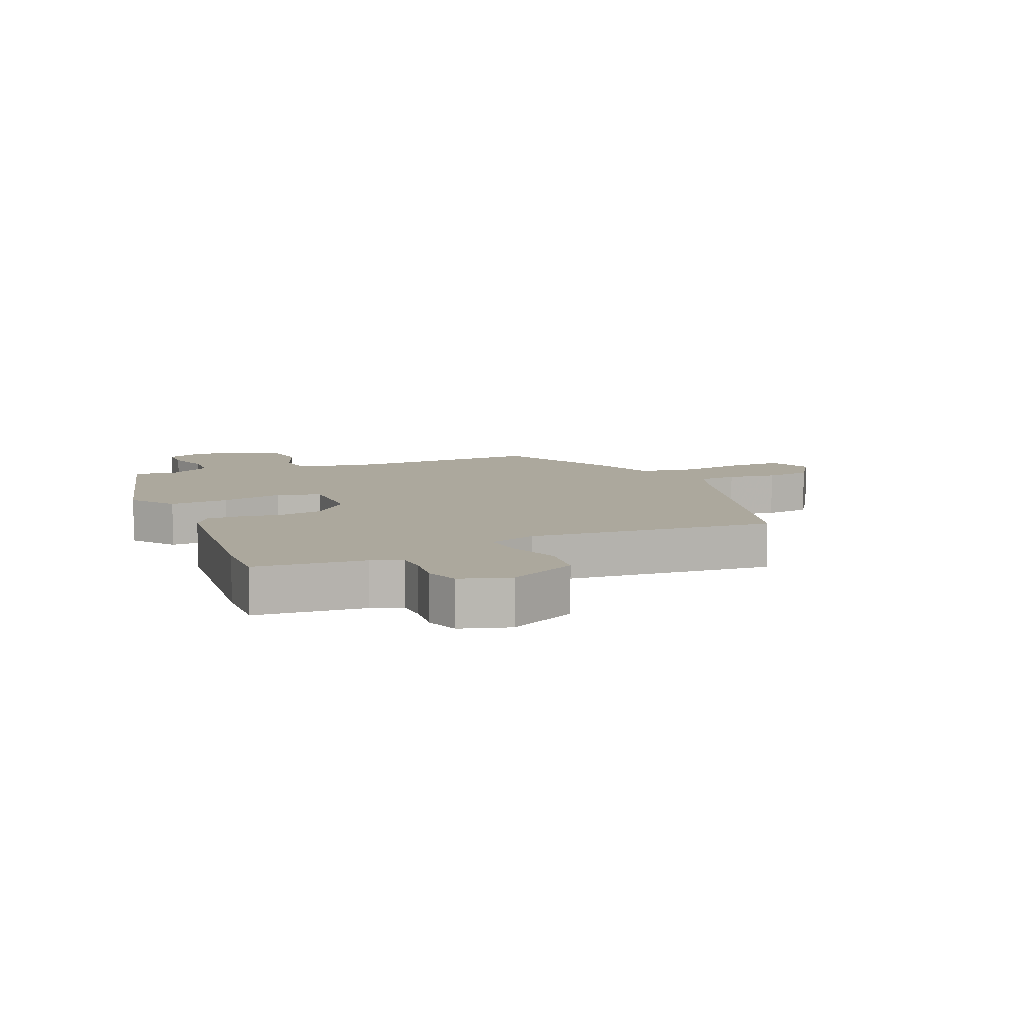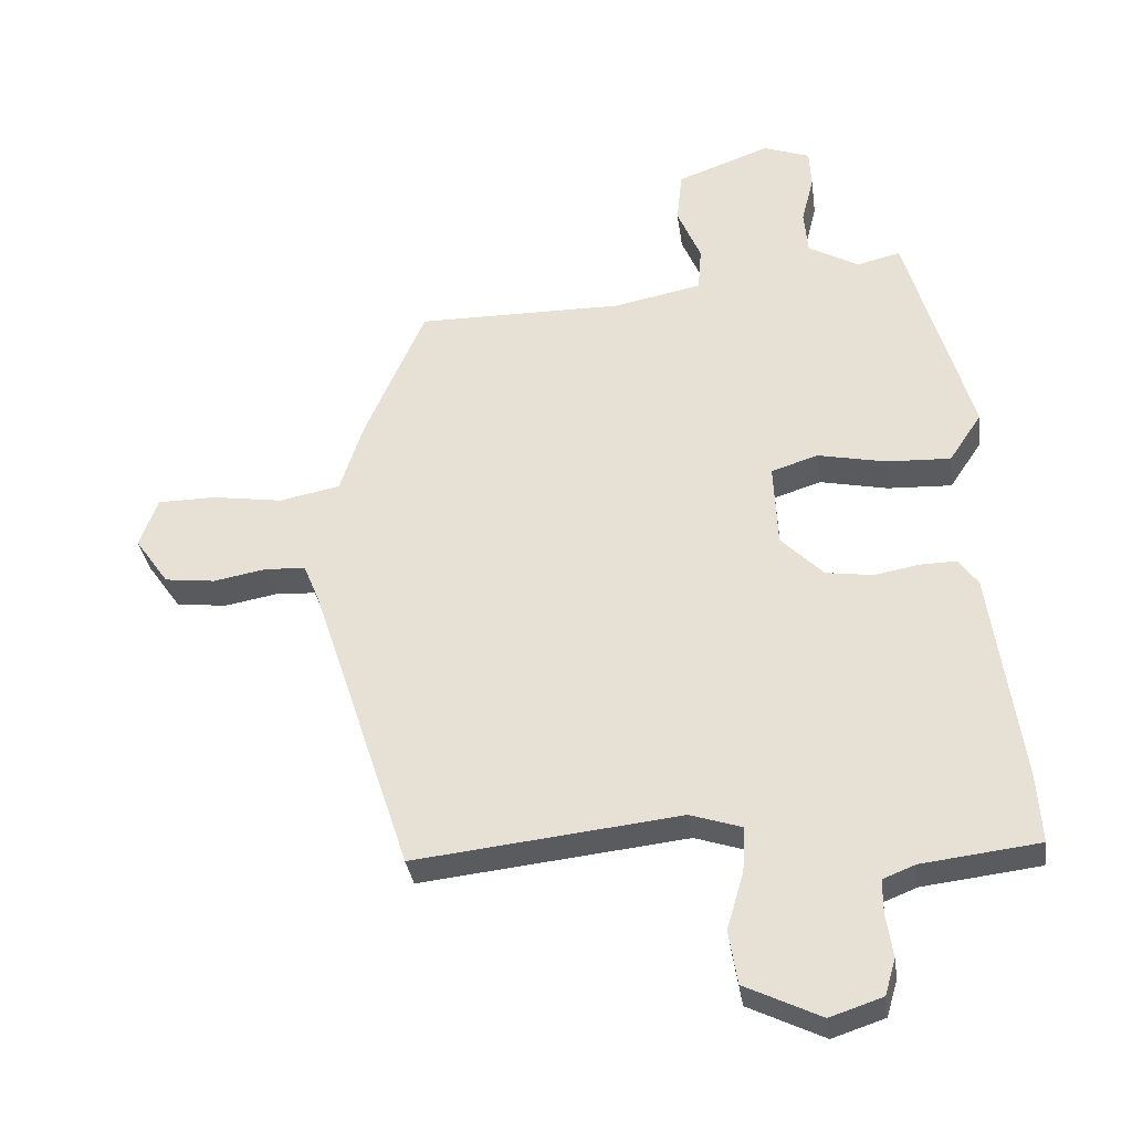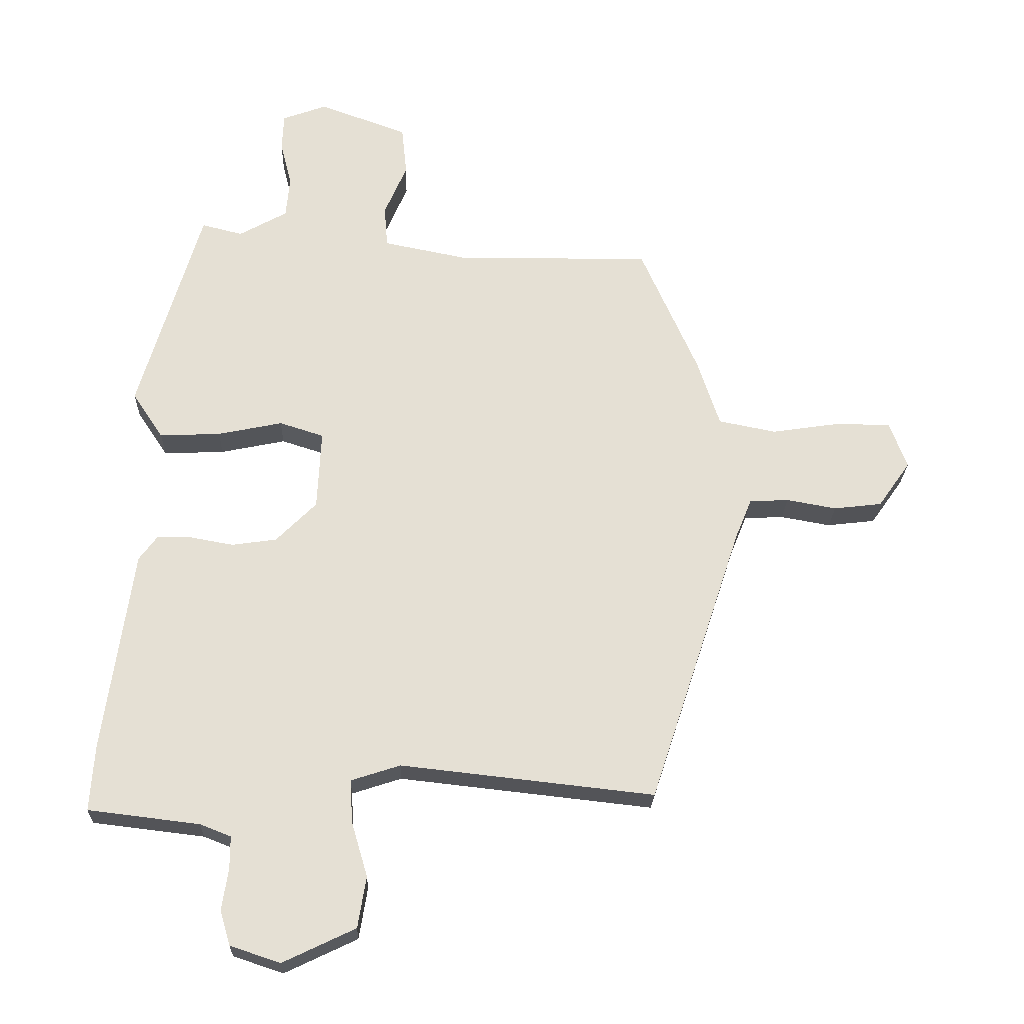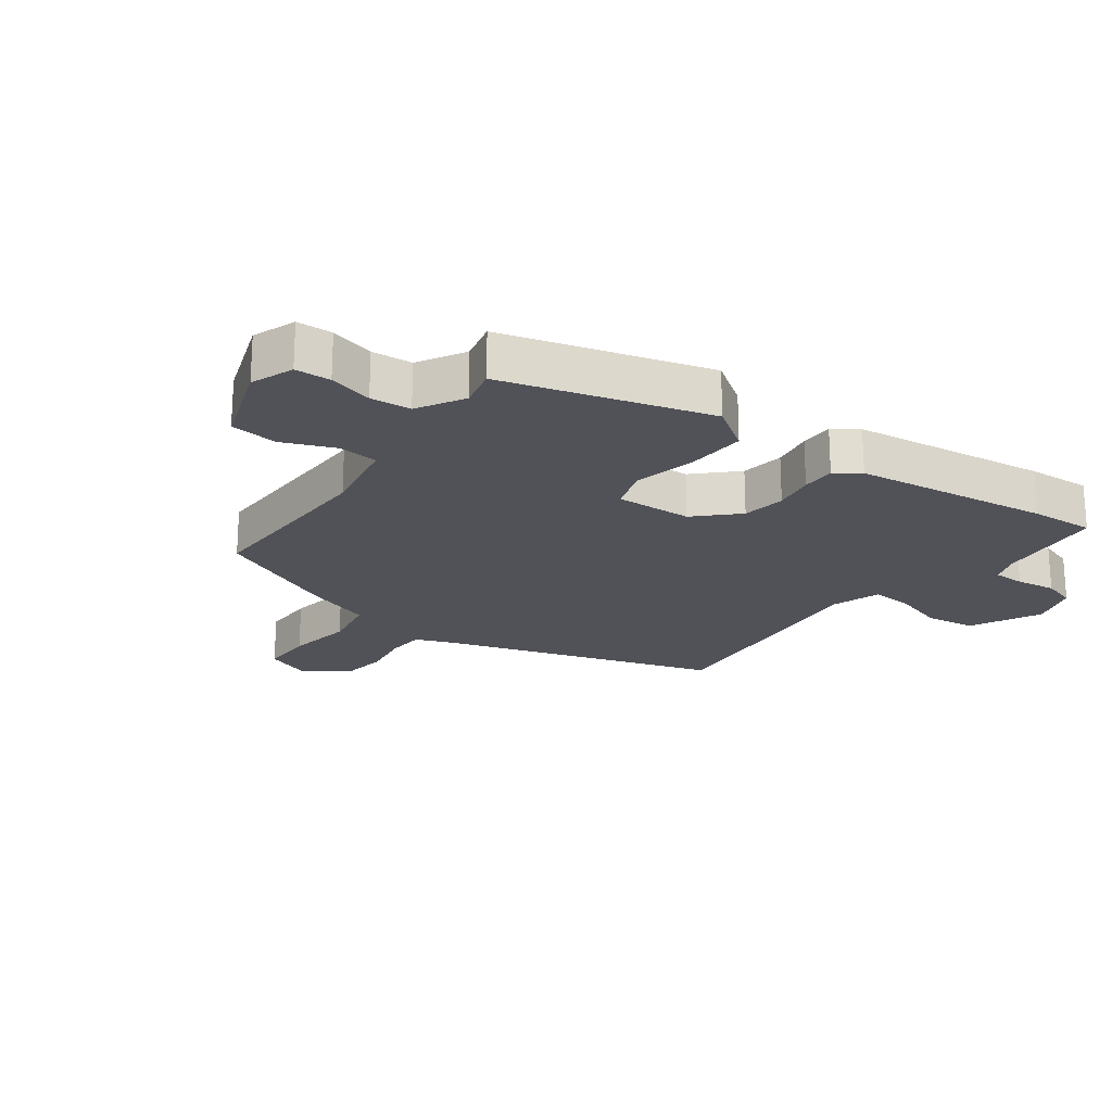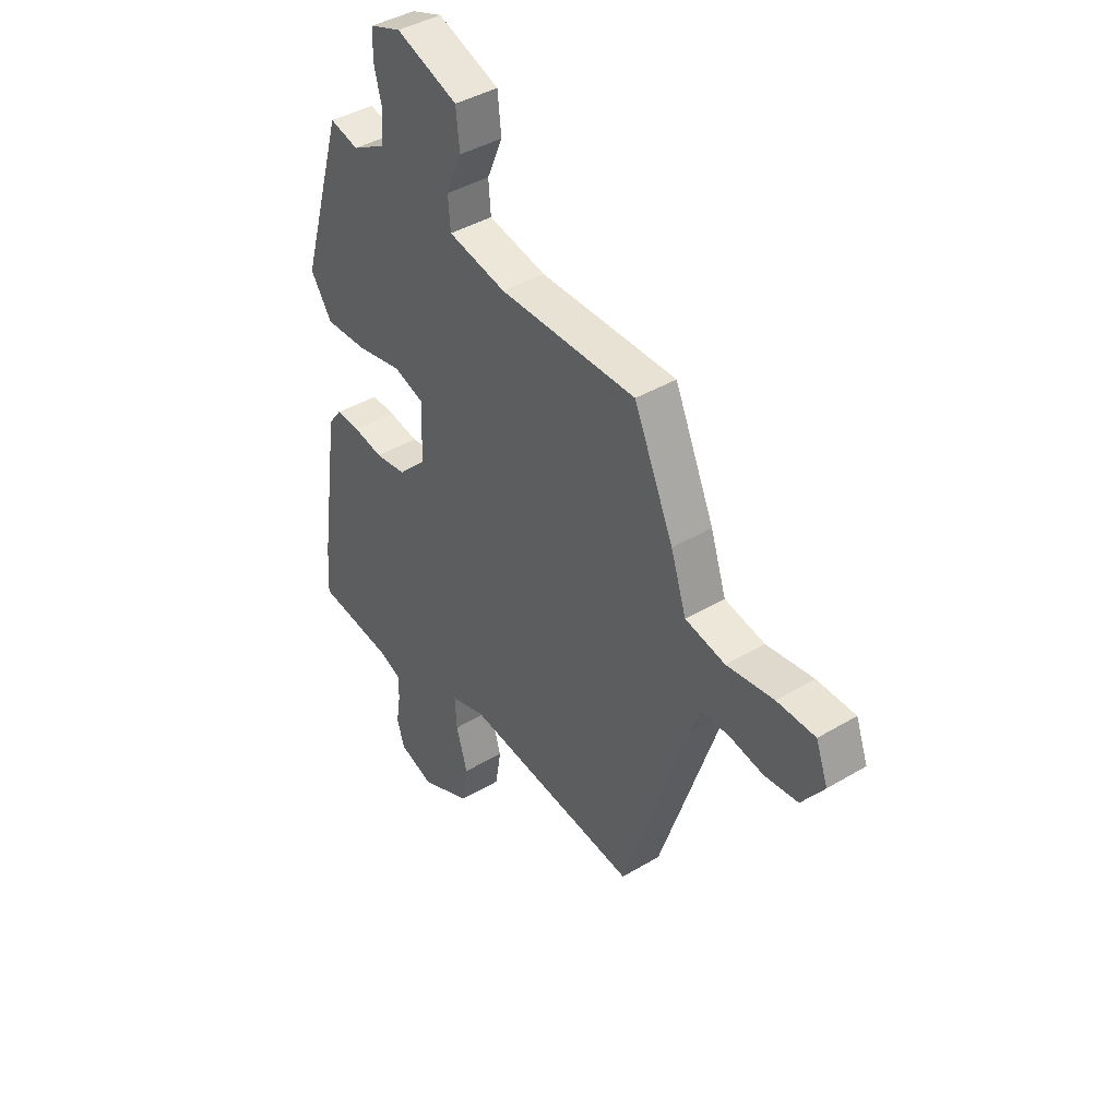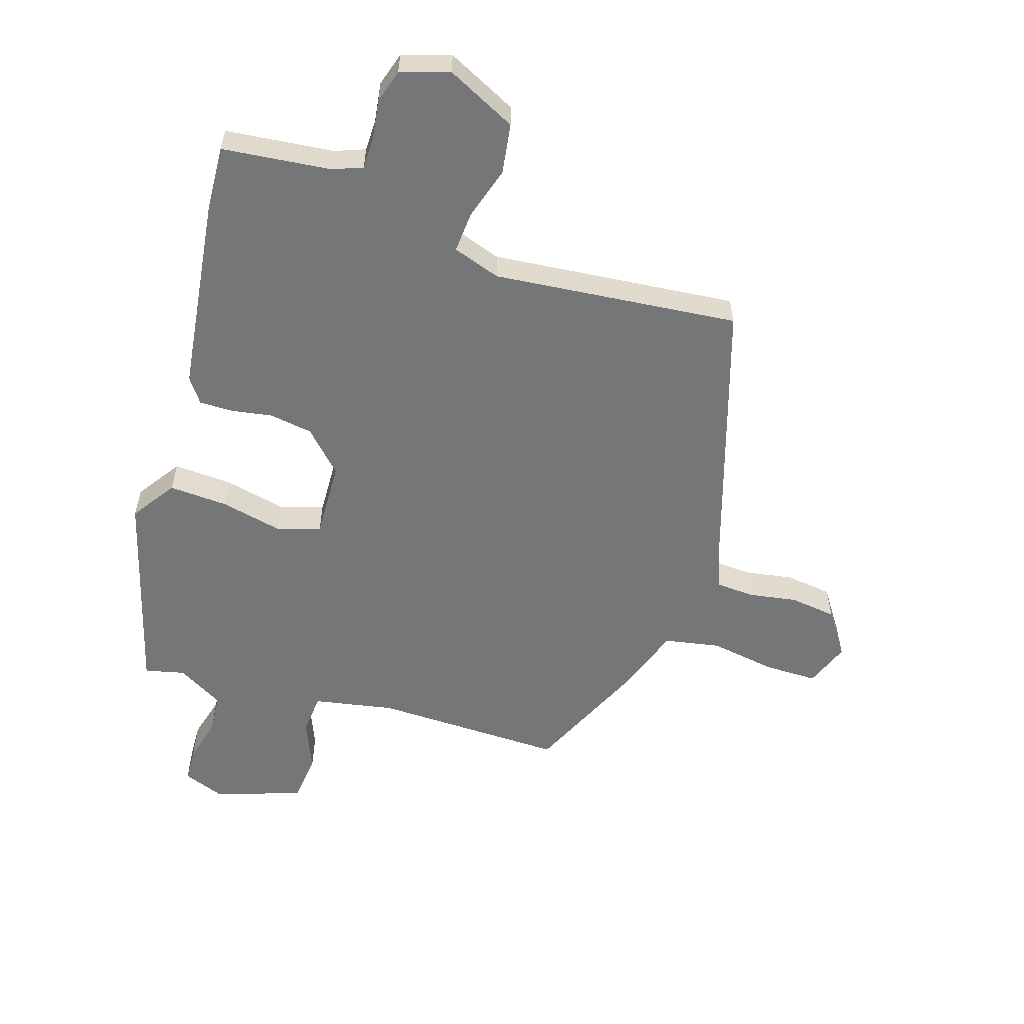
<metadata>
{"format":"obj","ext":"obj","renderer":"f3d","projection":"perspective","resolution":1024,"background":"white","views":[{"elev":8.6,"azim":155.1,"up":"+Y"},{"elev":-33.2,"azim":7.9,"up":"+Z"},{"elev":-23.6,"azim":178.3,"up":"+Z"},{"elev":-21.4,"azim":53.0,"up":"+Y"},{"elev":41.3,"azim":-125.9,"up":"+Z"},{"elev":-56.8,"azim":161.7,"up":"+Y"}]}
</metadata>
<code>
v -0.373 0.07 -0.494
v -0.518 0.07 -0.054
v -0.543 0.07 0.007
v -0.604 0.07 0.01
v -0.682 0.07 -0.004
v -0.757 0.07 0.005
v -0.807 0.07 0.076
v -0.78 0.07 0.149
v -0.694 0.07 0.15
v -0.588 0.07 0.134
v -0.498 0.07 0.152
v -0.463 0.07 0.258
v -0.374 0.07 0.459
v -0.067 0.07 0.457
v 0.063 0.07 0.483
v 0.068 0.07 0.548
v 0.033 0.07 0.63
v 0.041 0.07 0.707
v 0.179 0.07 0.757
v 0.248 0.07 0.732
v 0.251 0.07 0.675
v 0.233 0.07 0.604
v 0.239 0.07 0.539
v 0.314 0.07 0.497
v 0.378 0.07 0.513
v 0.475 0.07 0.185
v 0.427 0.07 0.113
v 0.332 0.07 0.117
v 0.231 0.07 0.138
v 0.162 0.07 0.116
v 0.168 0.07 -0.008
v 0.231 0.07 -0.071
v 0.301 0.07 -0.081
v 0.367 0.07 -0.069
v 0.421 0.07 -0.068
v 0.45 0.07 -0.107
v 0.495 0.07 -0.423
v 0.502 0.07 -0.526
v 0.328 0.07 -0.547
v 0.28 0.07 -0.566
v 0.28 0.07 -0.617
v 0.29 0.07 -0.681
v 0.274 0.07 -0.735
v 0.196 0.07 -0.761
v 0.083 0.07 -0.707
v 0.07 0.07 -0.627
v 0.095 0.07 -0.542
v 0.099 0.07 -0.475
v 0.022 0.07 -0.45
v -0.373 0 -0.494
v -0.518 0 -0.054
v -0.543 0 0.007
v -0.604 0 0.01
v -0.682 0 -0.004
v -0.757 0 0.005
v -0.807 0 0.076
v -0.78 0 0.149
v -0.694 0 0.15
v -0.588 0 0.134
v -0.498 0 0.152
v -0.463 0 0.258
v -0.374 0 0.459
v -0.067 0 0.457
v 0.063 0 0.483
v 0.068 0 0.548
v 0.033 0 0.63
v 0.041 0 0.707
v 0.179 0 0.757
v 0.248 0 0.732
v 0.251 0 0.675
v 0.233 0 0.604
v 0.239 0 0.539
v 0.314 0 0.497
v 0.378 0 0.513
v 0.475 0 0.185
v 0.427 0 0.113
v 0.332 0 0.117
v 0.231 0 0.138
v 0.162 0 0.116
v 0.168 0 -0.008
v 0.231 0 -0.071
v 0.301 0 -0.081
v 0.367 0 -0.069
v 0.421 0 -0.068
v 0.45 0 -0.107
v 0.495 0 -0.423
v 0.502 0 -0.526
v 0.328 0 -0.547
v 0.28 0 -0.566
v 0.28 0 -0.617
v 0.29 0 -0.681
v 0.274 0 -0.735
v 0.196 0 -0.761
v 0.083 0 -0.707
v 0.07 0 -0.627
v 0.095 0 -0.542
v 0.099 0 -0.475
v 0.022 0 -0.45
f 44 45 46 47
f 44 47 48
f 41 42 43 44
f 40 41 44 48
f 39 40 48
f 38 39 48 49
f 36 37 38 49
f 33 34 35 36
f 32 33 36 49
f 26 27 28 29
f 24 25 26 29
f 23 24 29 30
f 22 23 30
f 19 20 21 22
f 19 22 30
f 16 17 18 19
f 15 16 19 30
f 14 15 30 31
f 11 12 13 14
f 7 8 9 10
f 7 10 11
f 4 5 6 7
f 3 4 7 11
f 2 3 11 14
f 31 32 49 1
f 1 2 14 31
f 96 95 94 93
f 97 96 93
f 93 92 91 90
f 97 93 90 89
f 97 89 88
f 98 97 88 87
f 98 87 86 85
f 85 84 83 82
f 98 85 82 81
f 78 77 76 75
f 78 75 74 73
f 79 78 73 72
f 79 72 71
f 71 70 69 68
f 79 71 68
f 68 67 66 65
f 79 68 65 64
f 80 79 64 63
f 63 62 61 60
f 59 58 57 56
f 60 59 56
f 56 55 54 53
f 60 56 53 52
f 63 60 52 51
f 50 98 81 80
f 80 63 51 50
f 1 50 51 2
f 2 51 52 3
f 3 52 53 4
f 4 53 54 5
f 5 54 55 6
f 6 55 56 7
f 7 56 57 8
f 8 57 58 9
f 9 58 59 10
f 10 59 60 11
f 11 60 61 12
f 12 61 62 13
f 13 62 63 14
f 14 63 64 15
f 15 64 65 16
f 16 65 66 17
f 17 66 67 18
f 18 67 68 19
f 19 68 69 20
f 20 69 70 21
f 21 70 71 22
f 22 71 72 23
f 23 72 73 24
f 24 73 74 25
f 25 74 75 26
f 26 75 76 27
f 27 76 77 28
f 28 77 78 29
f 29 78 79 30
f 30 79 80 31
f 31 80 81 32
f 32 81 82 33
f 33 82 83 34
f 34 83 84 35
f 35 84 85 36
f 36 85 86 37
f 37 86 87 38
f 38 87 88 39
f 39 88 89 40
f 40 89 90 41
f 41 90 91 42
f 42 91 92 43
f 43 92 93 44
f 44 93 94 45
f 45 94 95 46
f 46 95 96 47
f 47 96 97 48
f 48 97 98 49
f 49 98 50 1

</code>
